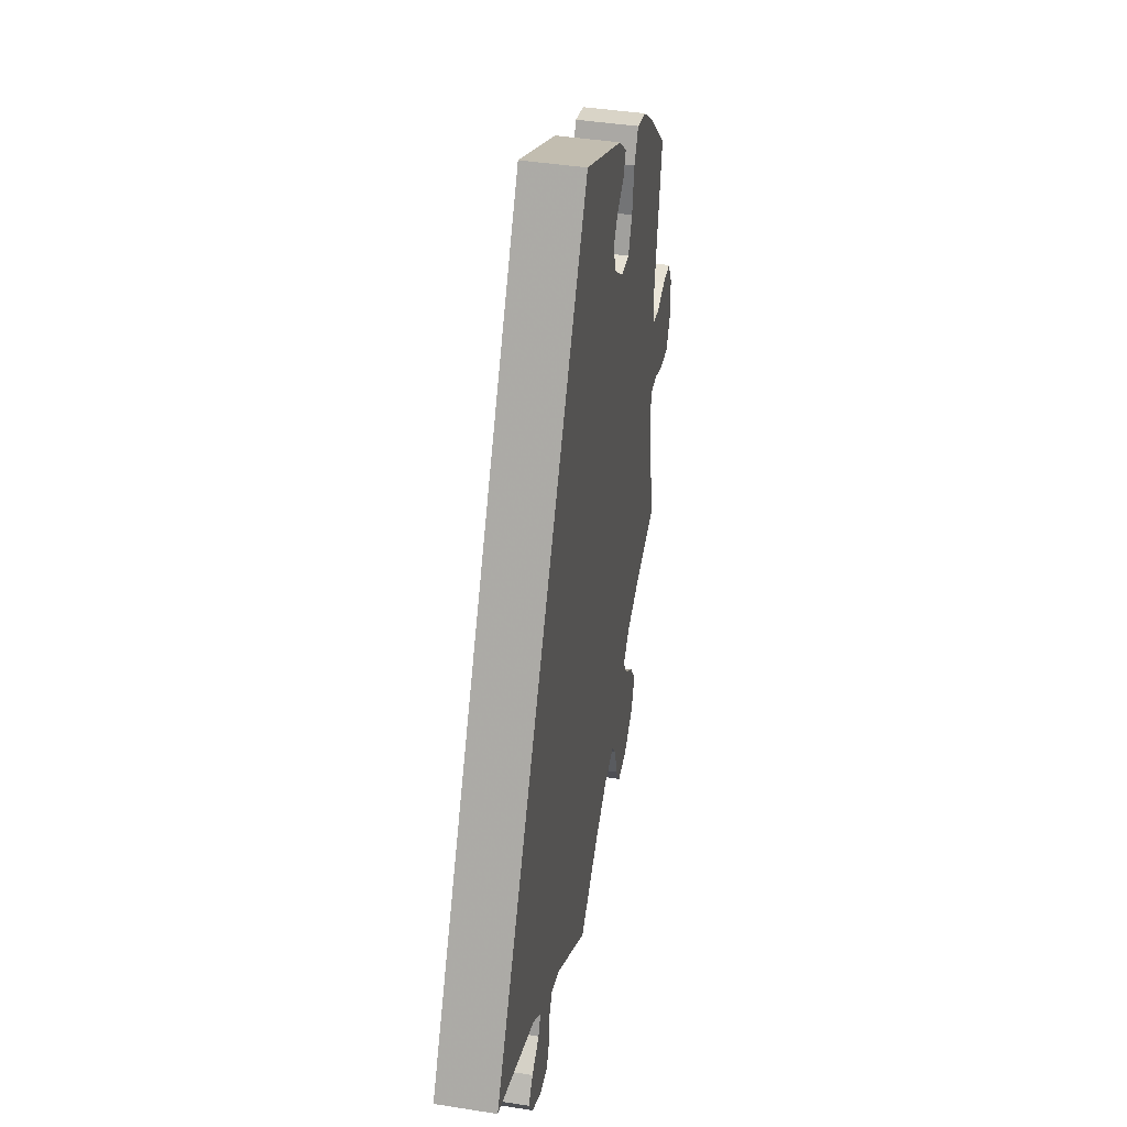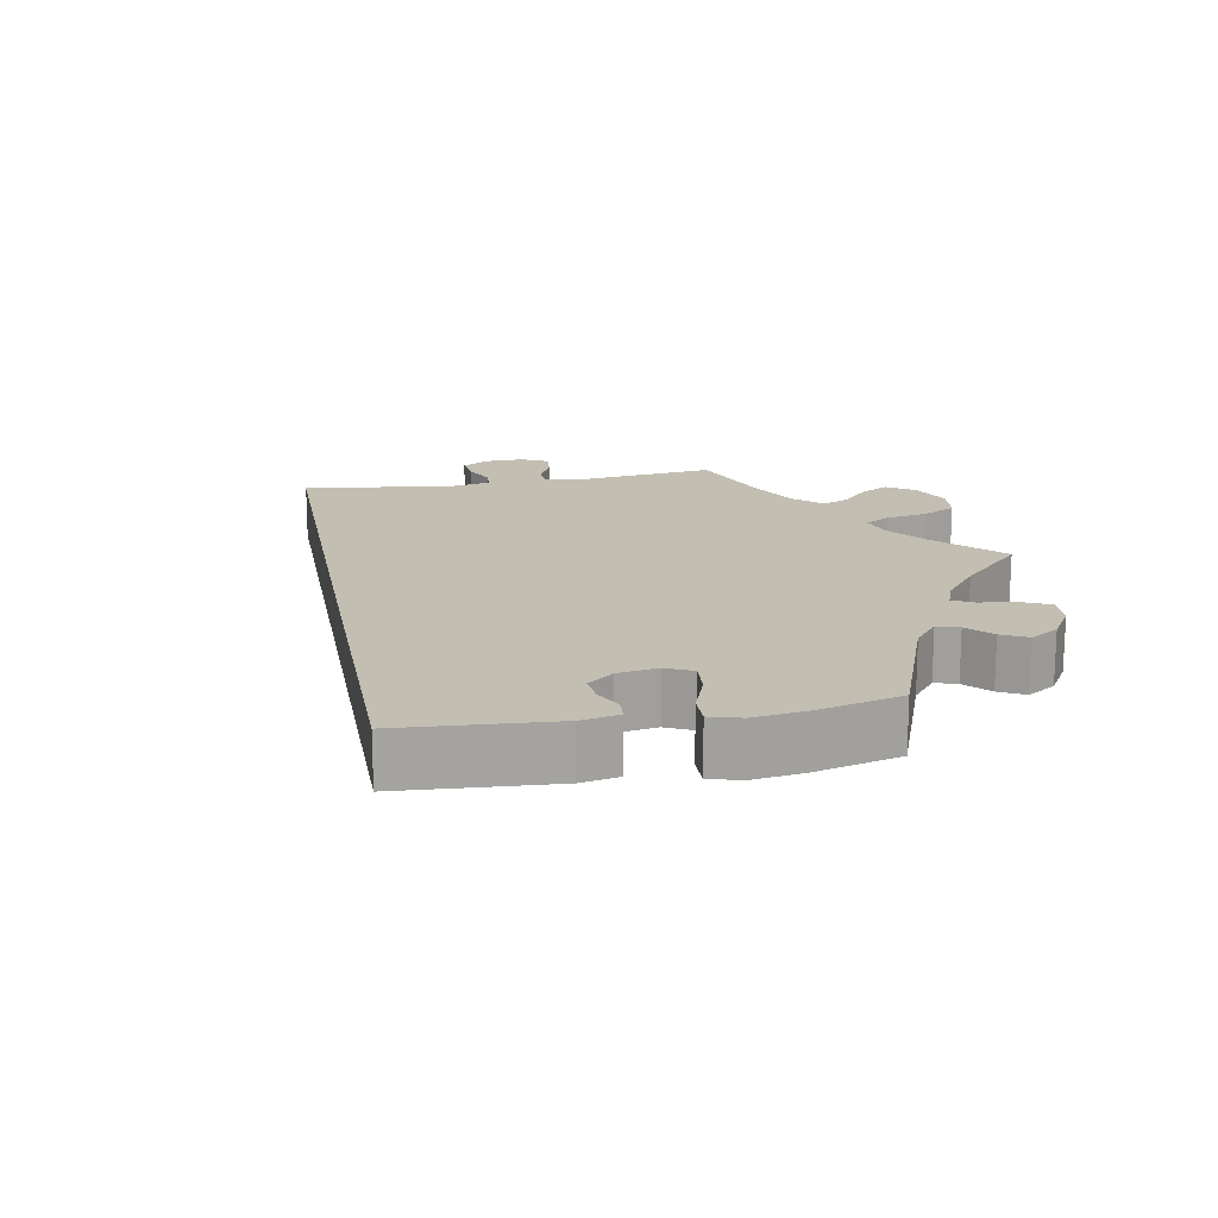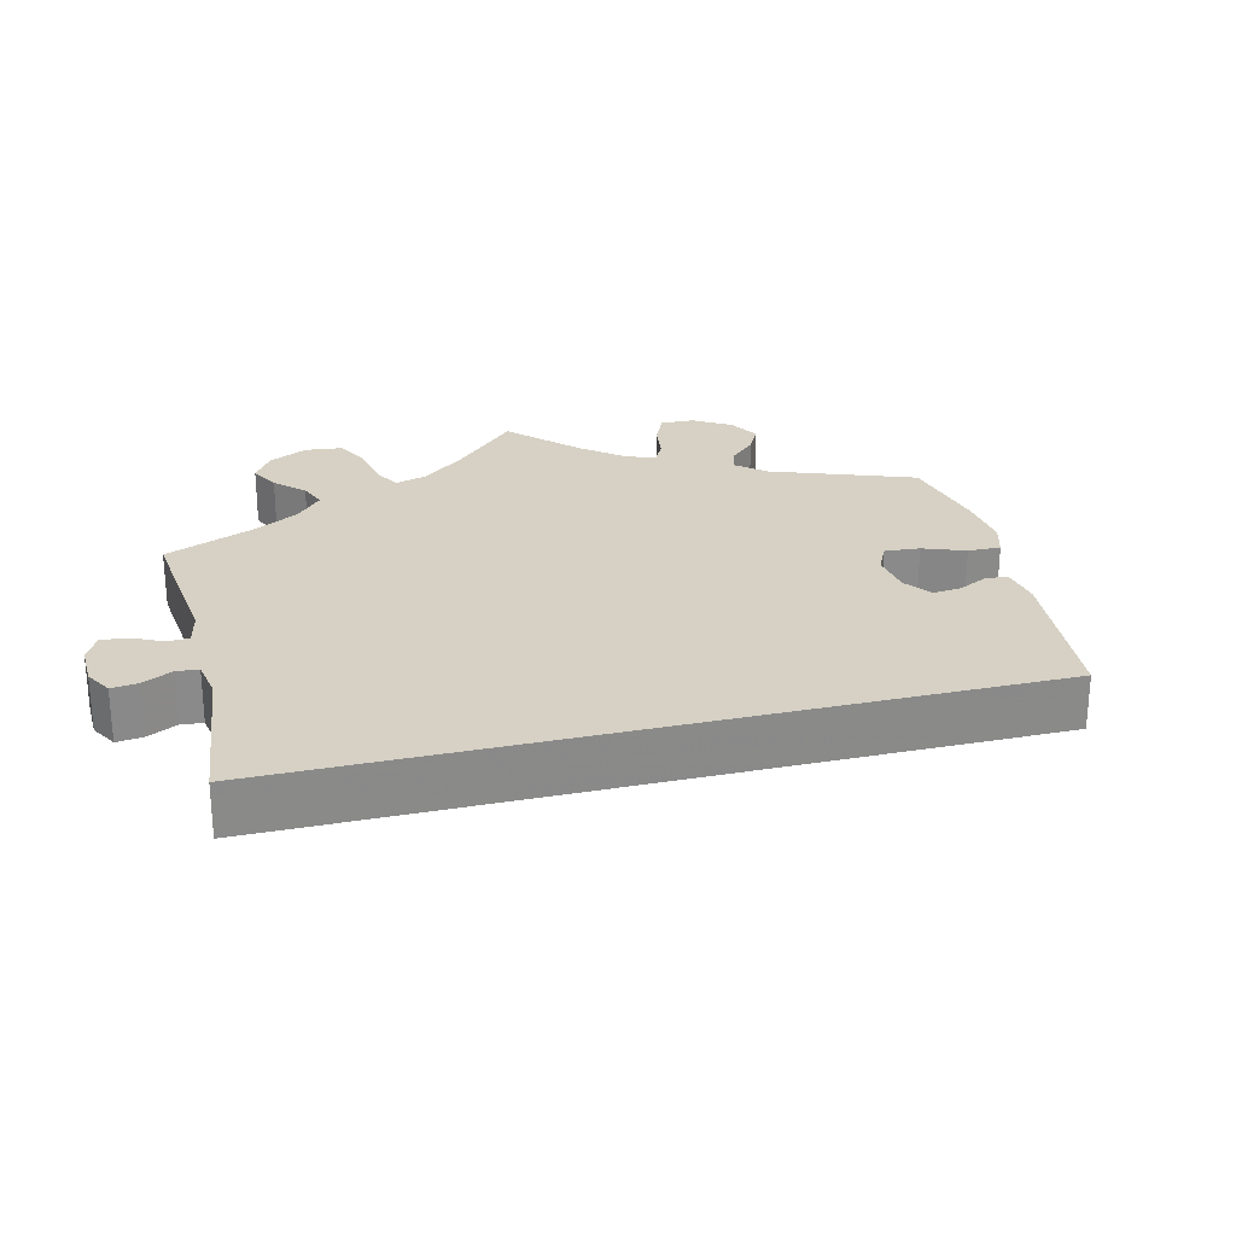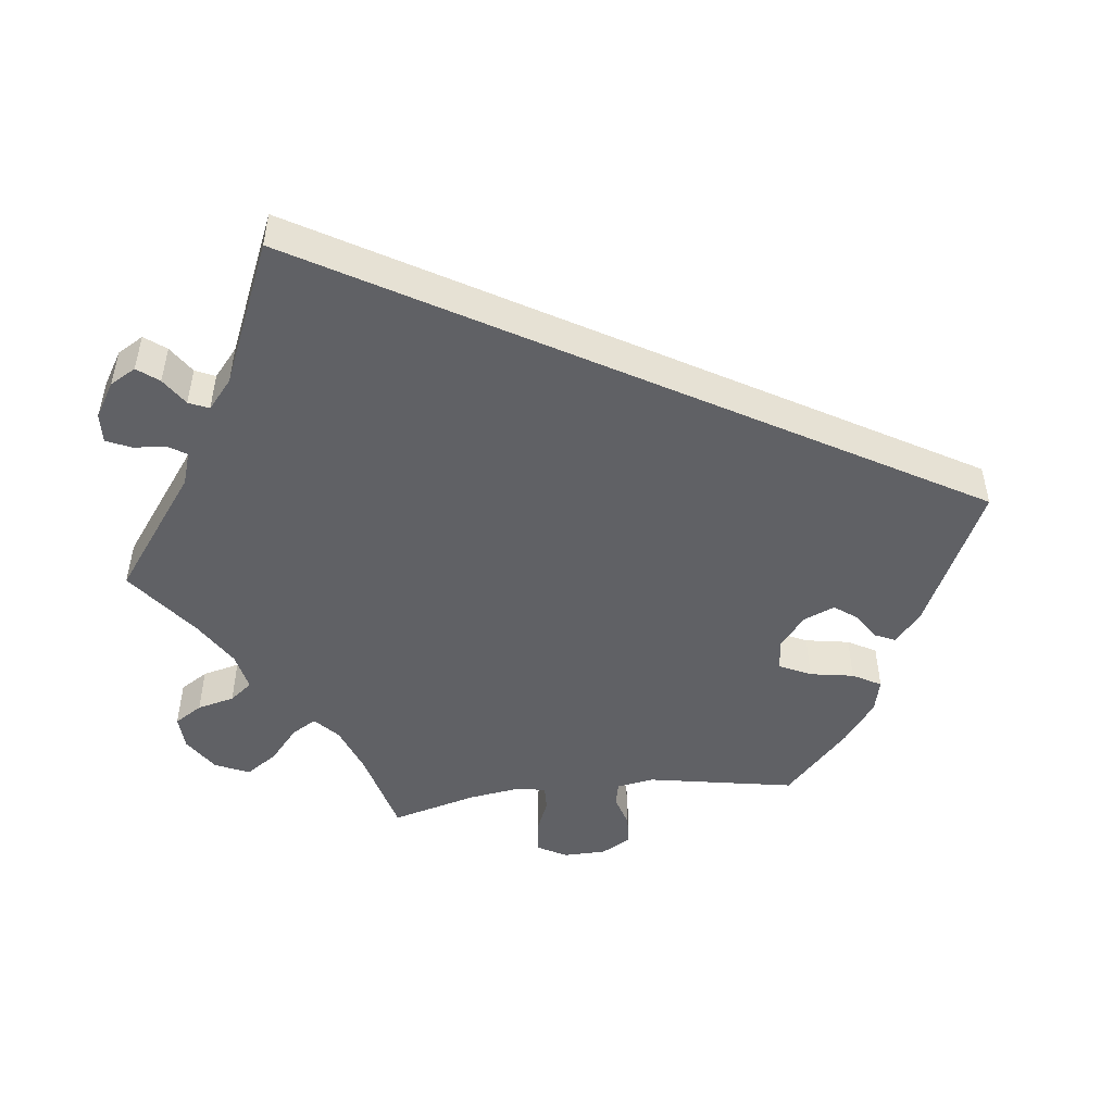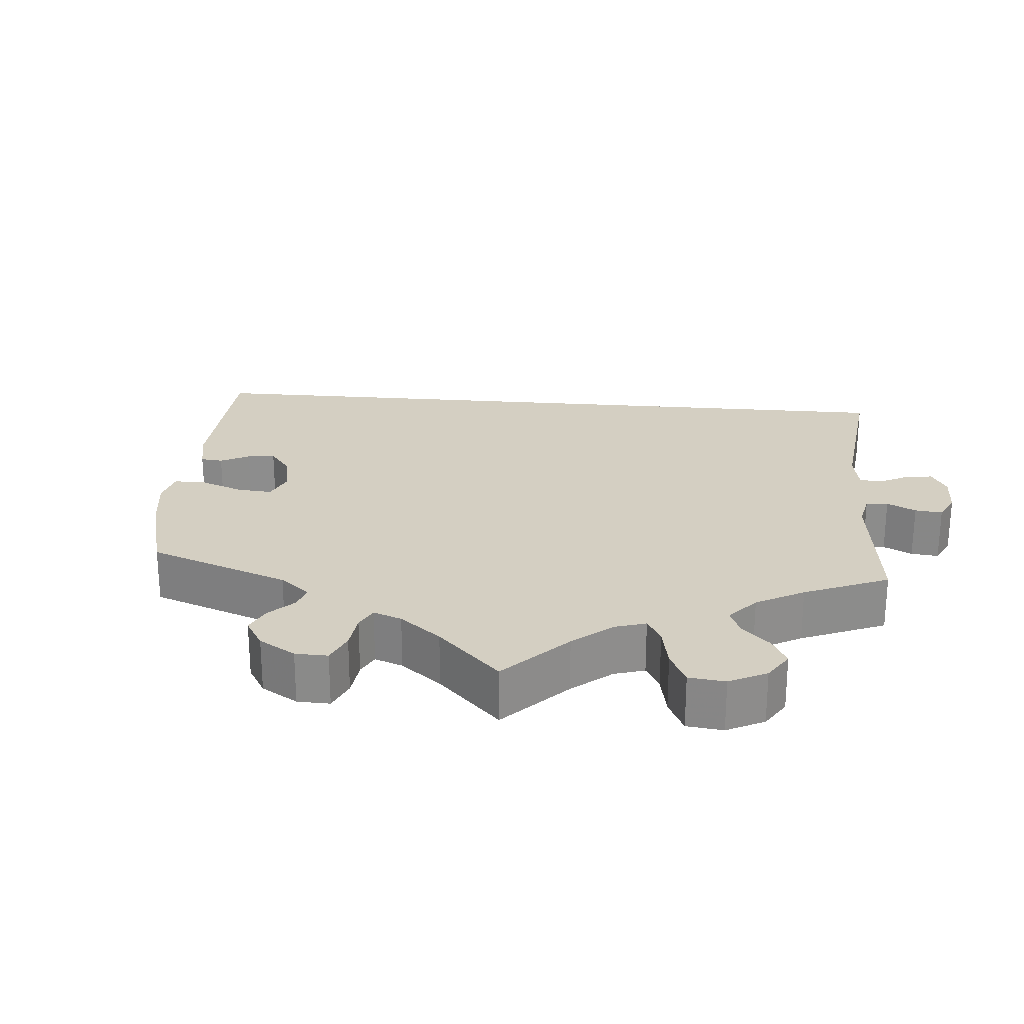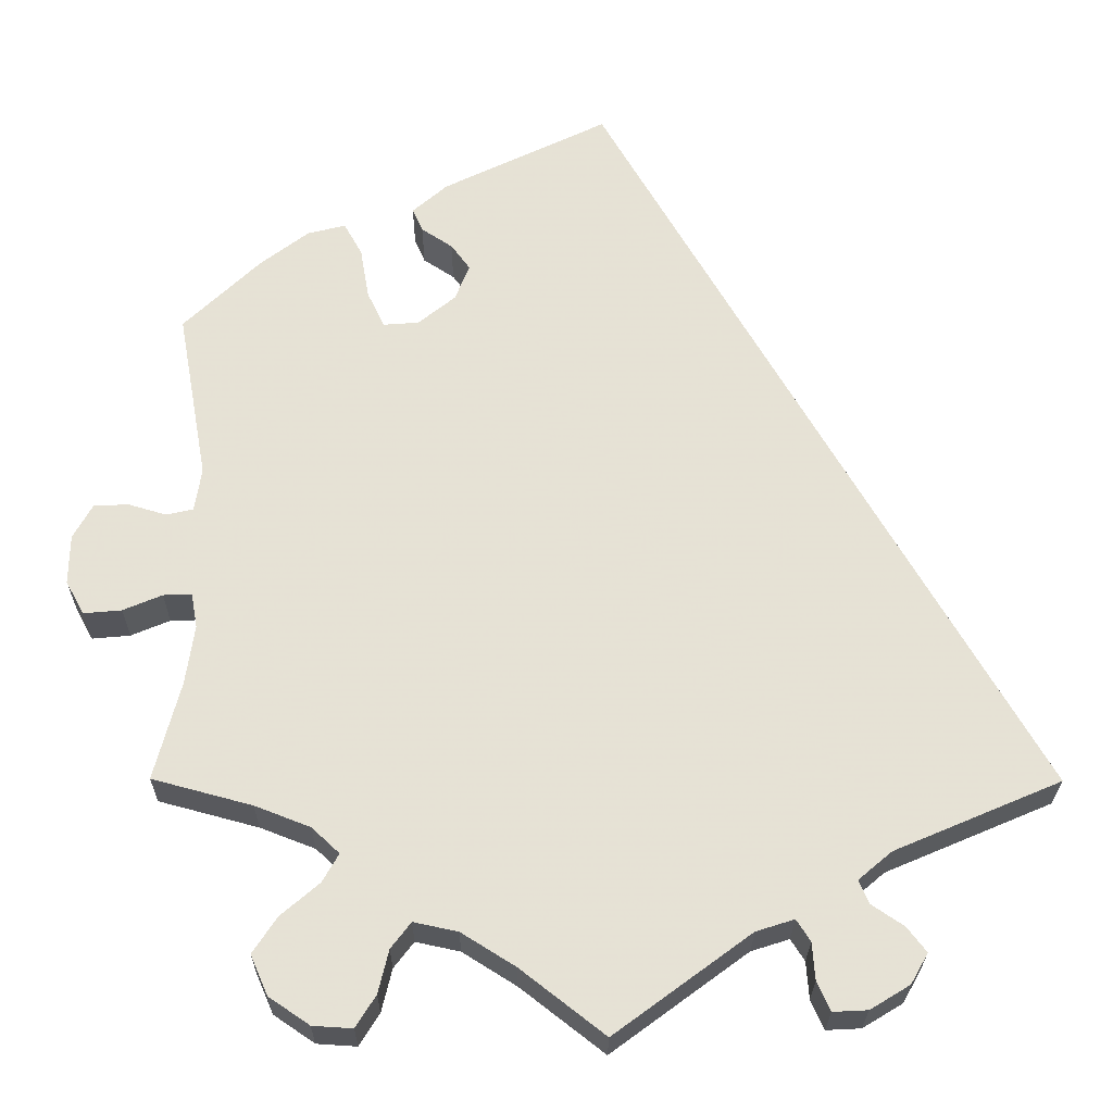
<metadata>
{"format":"obj","ext":"obj","renderer":"f3d","projection":"perspective","resolution":1024,"background":"white","views":[{"elev":41.9,"azim":-79.2,"up":"+Z"},{"elev":17.4,"azim":19.5,"up":"+Y"},{"elev":26.8,"azim":-73.9,"up":"+Y"},{"elev":-49.8,"azim":-83.3,"up":"+Y"},{"elev":25.6,"azim":124.7,"up":"+Y"},{"elev":-25.8,"azim":179.6,"up":"+Z"}]}
</metadata>
<code>
v -0.157 0.07 -0.462
v -0.201 0.07 -0.448
v -0.217 0.07 -0.473
v -0.22 0.07 -0.516
v -0.235 0.07 -0.55
v -0.275 0.07 -0.548
v -0.321 0.07 -0.52
v -0.341 0.07 -0.485
v -0.319 0.07 -0.456
v -0.282 0.07 -0.431
v -0.27 0.07 -0.404
v -0.309 0.07 -0.371
v -0.501 0.07 -0.289
v -0.001 0.07 0.578
v 0.19 0.07 0.485
v 0.23 0.07 0.45
v 0.218 0.07 0.423
v 0.182 0.07 0.399
v 0.16 0.07 0.369
v 0.177 0.07 0.327
v 0.22 0.07 0.292
v 0.261 0.07 0.289
v 0.281 0.07 0.331
v 0.291 0.07 0.39
v 0.312 0.07 0.428
v 0.356 0.07 0.417
v 0.412 0.07 0.374
v 0.5 0.07 0.289
v 0.465 0.07 0.092
v 0.473 0.07 0.042
v 0.504 0.07 0.035
v 0.548 0.07 0.048
v 0.588 0.07 0.046
v 0.61 0.07 0.006
v 0.611 0.07 -0.051
v 0.59 0.07 -0.09
v 0.546 0.07 -0.086
v 0.501 0.07 -0.067
v 0.468 0.07 -0.066
v 0.461 0.07 -0.106
v 0.471 0.07 -0.175
v 0.501 0.07 -0.289
v 0.386 0.07 -0.32
v 0.322 0.07 -0.345
v 0.29 0.07 -0.375
v 0.309 0.07 -0.408
v 0.353 0.07 -0.446
v 0.381 0.07 -0.488
v 0.361 0.07 -0.534
v 0.314 0.07 -0.566
v 0.268 0.07 -0.569
v 0.245 0.07 -0.532
v 0.233 0.07 -0.482
v 0.21 0.07 -0.452
v 0.159 0.07 -0.463
v 0.097 0.07 -0.502
v 0 0.07 -0.578
v -0.157 0 -0.462
v -0.201 0 -0.448
v -0.217 0 -0.473
v -0.22 0 -0.516
v -0.235 0 -0.55
v -0.275 0 -0.548
v -0.321 0 -0.52
v -0.341 0 -0.485
v -0.319 0 -0.456
v -0.282 0 -0.431
v -0.27 0 -0.404
v -0.309 0 -0.371
v -0.501 0 -0.289
v -0.001 0 0.578
v 0.19 0 0.485
v 0.23 0 0.45
v 0.218 0 0.423
v 0.182 0 0.399
v 0.16 0 0.369
v 0.177 0 0.327
v 0.22 0 0.292
v 0.261 0 0.289
v 0.281 0 0.331
v 0.291 0 0.39
v 0.312 0 0.428
v 0.356 0 0.417
v 0.412 0 0.374
v 0.5 0 0.289
v 0.465 0 0.092
v 0.473 0 0.042
v 0.504 0 0.035
v 0.548 0 0.048
v 0.588 0 0.046
v 0.61 0 0.006
v 0.611 0 -0.051
v 0.59 0 -0.09
v 0.546 0 -0.086
v 0.501 0 -0.067
v 0.468 0 -0.066
v 0.461 0 -0.106
v 0.471 0 -0.175
v 0.501 0 -0.289
v 0.386 0 -0.32
v 0.322 0 -0.345
v 0.29 0 -0.375
v 0.309 0 -0.408
v 0.353 0 -0.446
v 0.381 0 -0.488
v 0.361 0 -0.534
v 0.314 0 -0.566
v 0.268 0 -0.569
v 0.245 0 -0.532
v 0.233 0 -0.482
v 0.21 0 -0.452
v 0.159 0 -0.463
v 0.097 0 -0.502
v 0 0 -0.578
f 56 57 1
f 55 56 1 2
f 54 55 2
f 50 51 52 53
f 50 53 54
f 49 50 54
f 46 47 48 49
f 45 46 49 54
f 41 42 43
f 40 41 43 44
f 39 40 44 45
f 35 36 37 38
f 35 38 39
f 34 35 39
f 31 32 33 34
f 30 31 34 39
f 29 30 39 45
f 23 24 25 26
f 22 23 26 27
f 15 16 17 18
f 15 18 19
f 12 13 14 15
f 11 12 15 19
f 10 11 19 20
f 8 9 10
f 7 8 10
f 3 4 5 6
f 2 3 6 7
f 29 45 54 2
f 22 27 28 29
f 21 22 29 2
f 10 20 21
f 2 7 10 21
f 58 114 113
f 59 58 113 112
f 59 112 111
f 110 109 108 107
f 111 110 107
f 111 107 106
f 106 105 104 103
f 111 106 103 102
f 100 99 98
f 101 100 98 97
f 102 101 97 96
f 95 94 93 92
f 96 95 92
f 96 92 91
f 91 90 89 88
f 96 91 88 87
f 102 96 87 86
f 83 82 81 80
f 84 83 80 79
f 75 74 73 72
f 76 75 72
f 72 71 70 69
f 76 72 69 68
f 77 76 68 67
f 67 66 65
f 67 65 64
f 63 62 61 60
f 64 63 60 59
f 59 111 102 86
f 86 85 84 79
f 59 86 79 78
f 78 77 67
f 78 67 64 59
f 1 58 59 2
f 2 59 60 3
f 3 60 61 4
f 4 61 62 5
f 5 62 63 6
f 6 63 64 7
f 7 64 65 8
f 8 65 66 9
f 9 66 67 10
f 10 67 68 11
f 11 68 69 12
f 12 69 70 13
f 13 70 71 14
f 14 71 72 15
f 15 72 73 16
f 16 73 74 17
f 17 74 75 18
f 18 75 76 19
f 19 76 77 20
f 20 77 78 21
f 21 78 79 22
f 22 79 80 23
f 23 80 81 24
f 24 81 82 25
f 25 82 83 26
f 26 83 84 27
f 27 84 85 28
f 28 85 86 29
f 29 86 87 30
f 30 87 88 31
f 31 88 89 32
f 32 89 90 33
f 33 90 91 34
f 34 91 92 35
f 35 92 93 36
f 36 93 94 37
f 37 94 95 38
f 38 95 96 39
f 39 96 97 40
f 40 97 98 41
f 41 98 99 42
f 42 99 100 43
f 43 100 101 44
f 44 101 102 45
f 45 102 103 46
f 46 103 104 47
f 47 104 105 48
f 48 105 106 49
f 49 106 107 50
f 50 107 108 51
f 51 108 109 52
f 52 109 110 53
f 53 110 111 54
f 54 111 112 55
f 55 112 113 56
f 56 113 114 57
f 57 114 58 1

</code>
